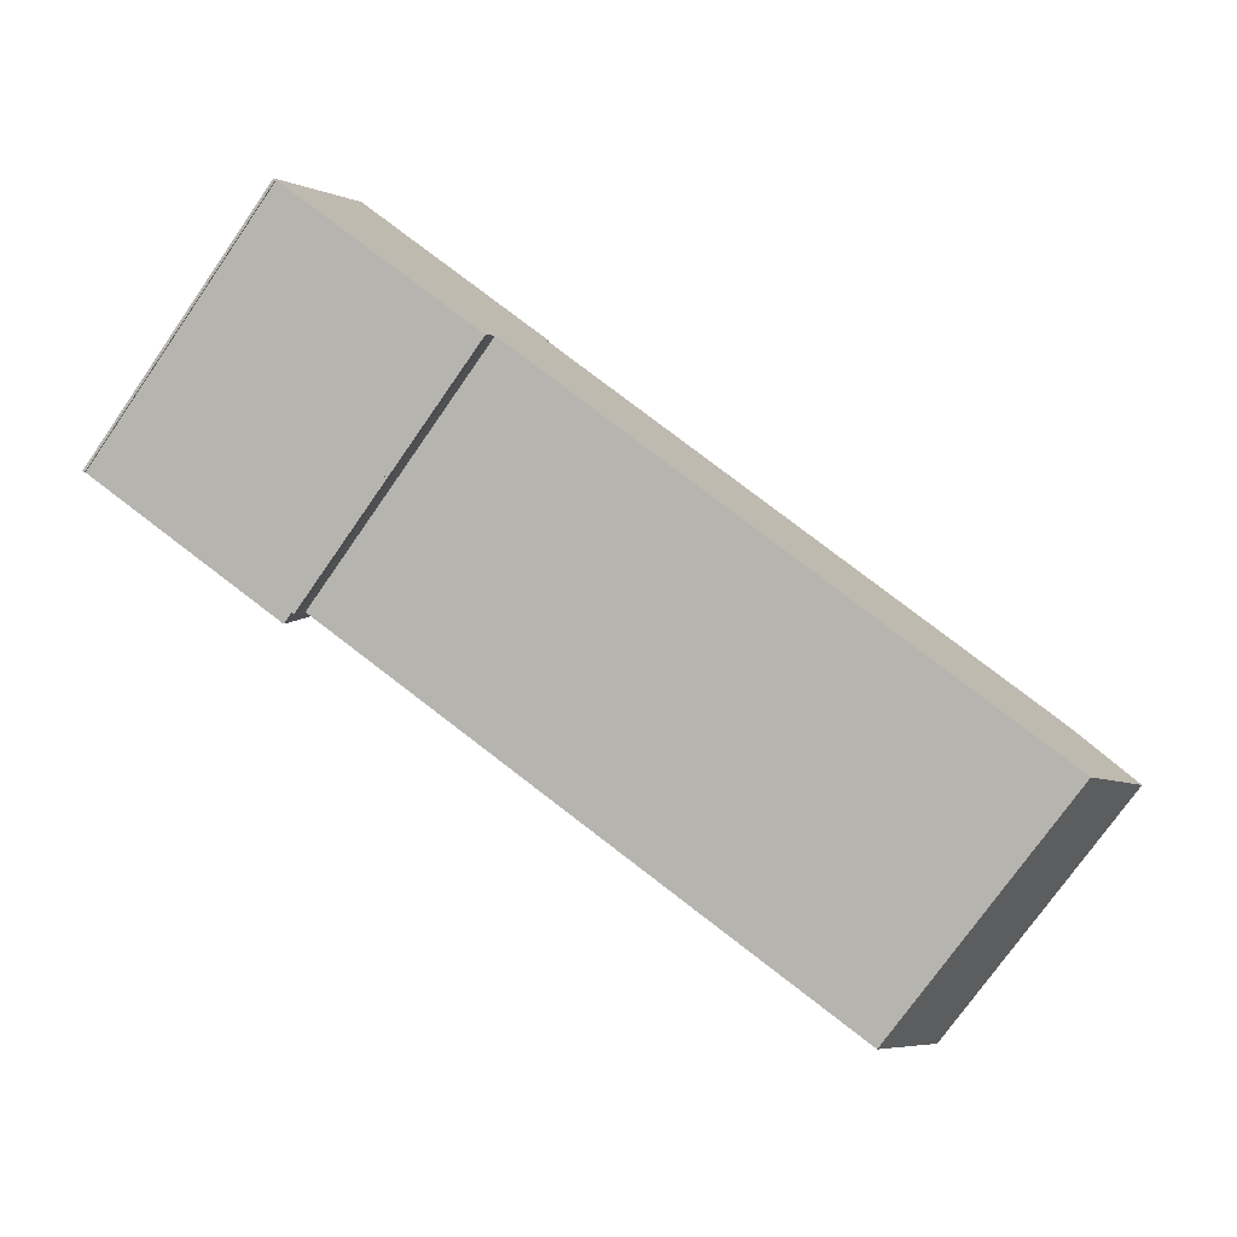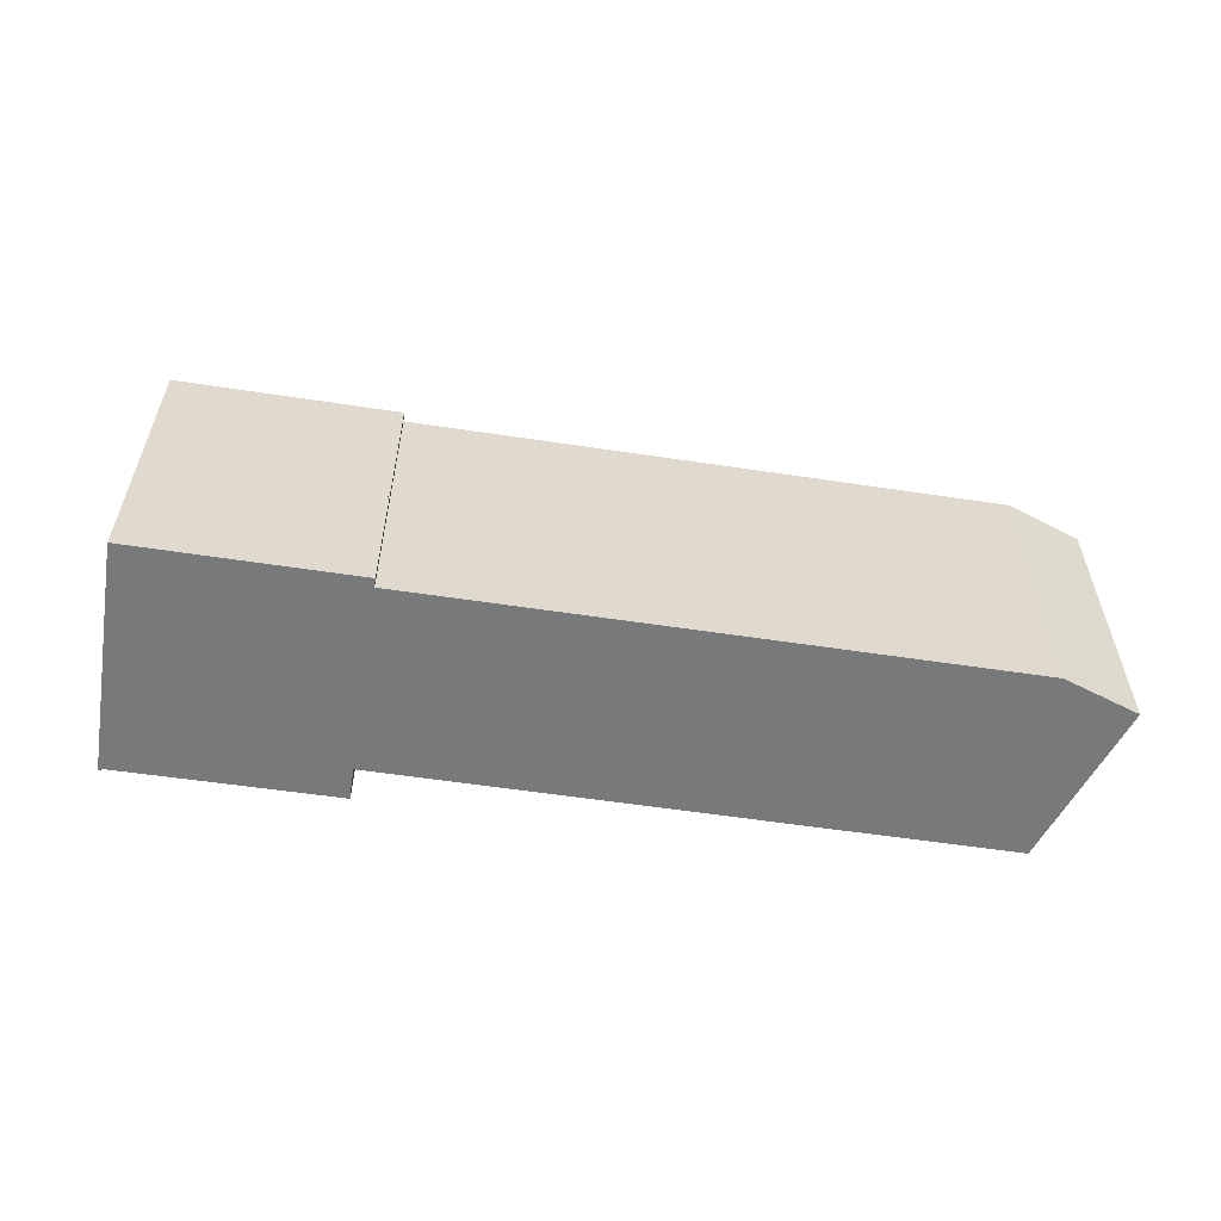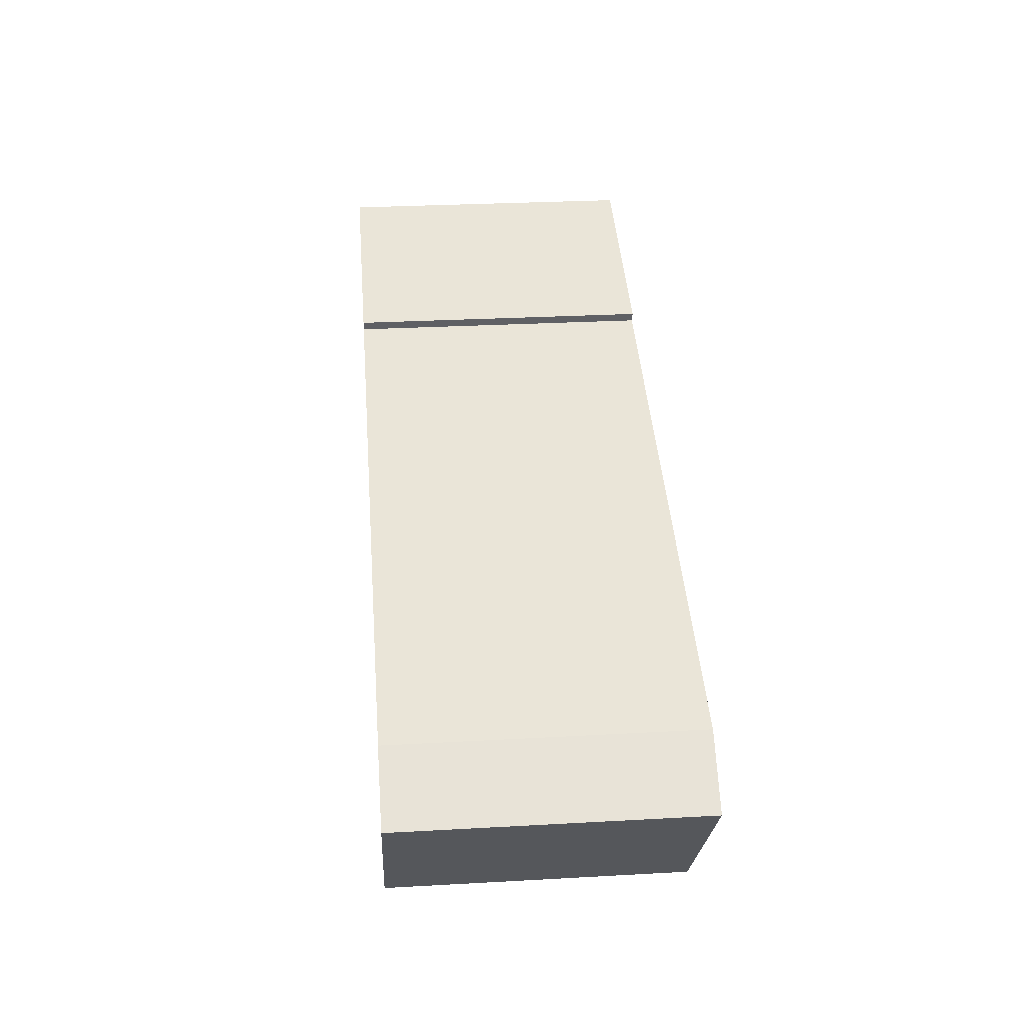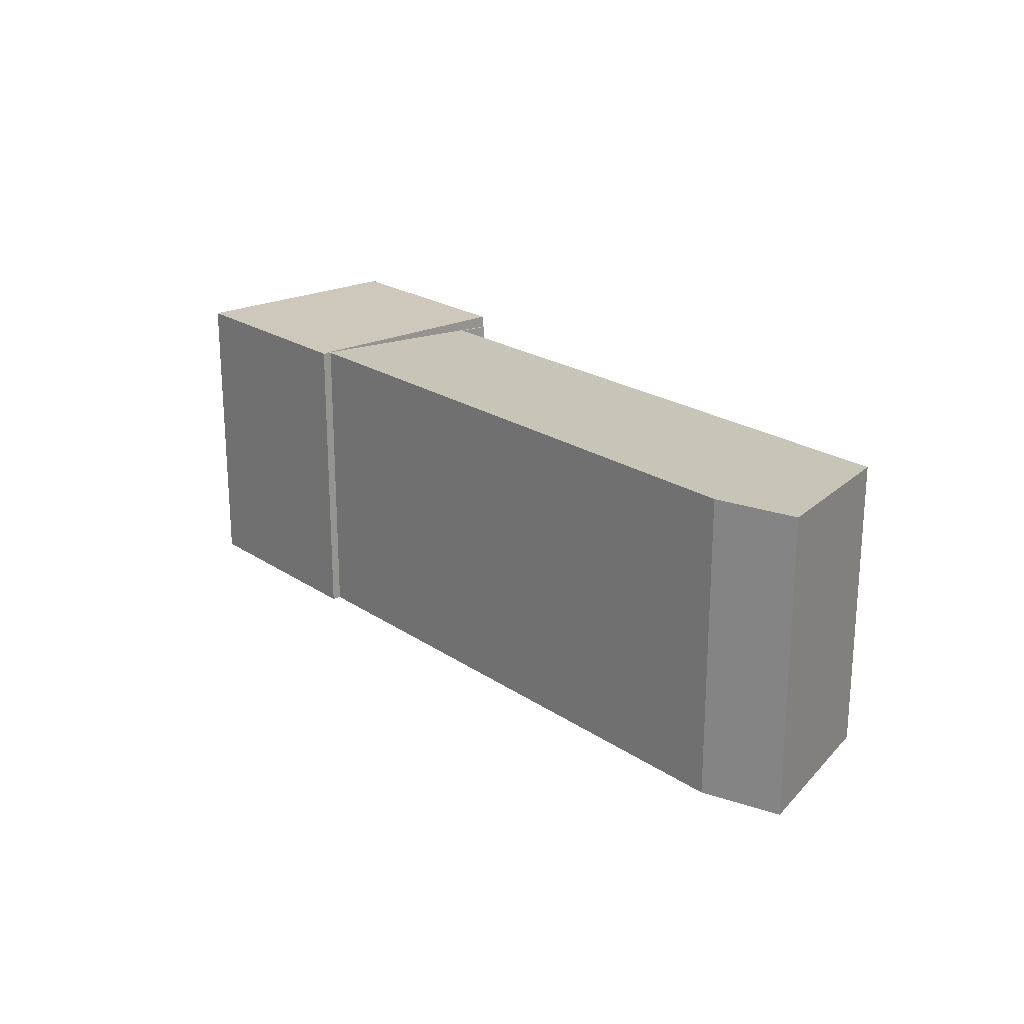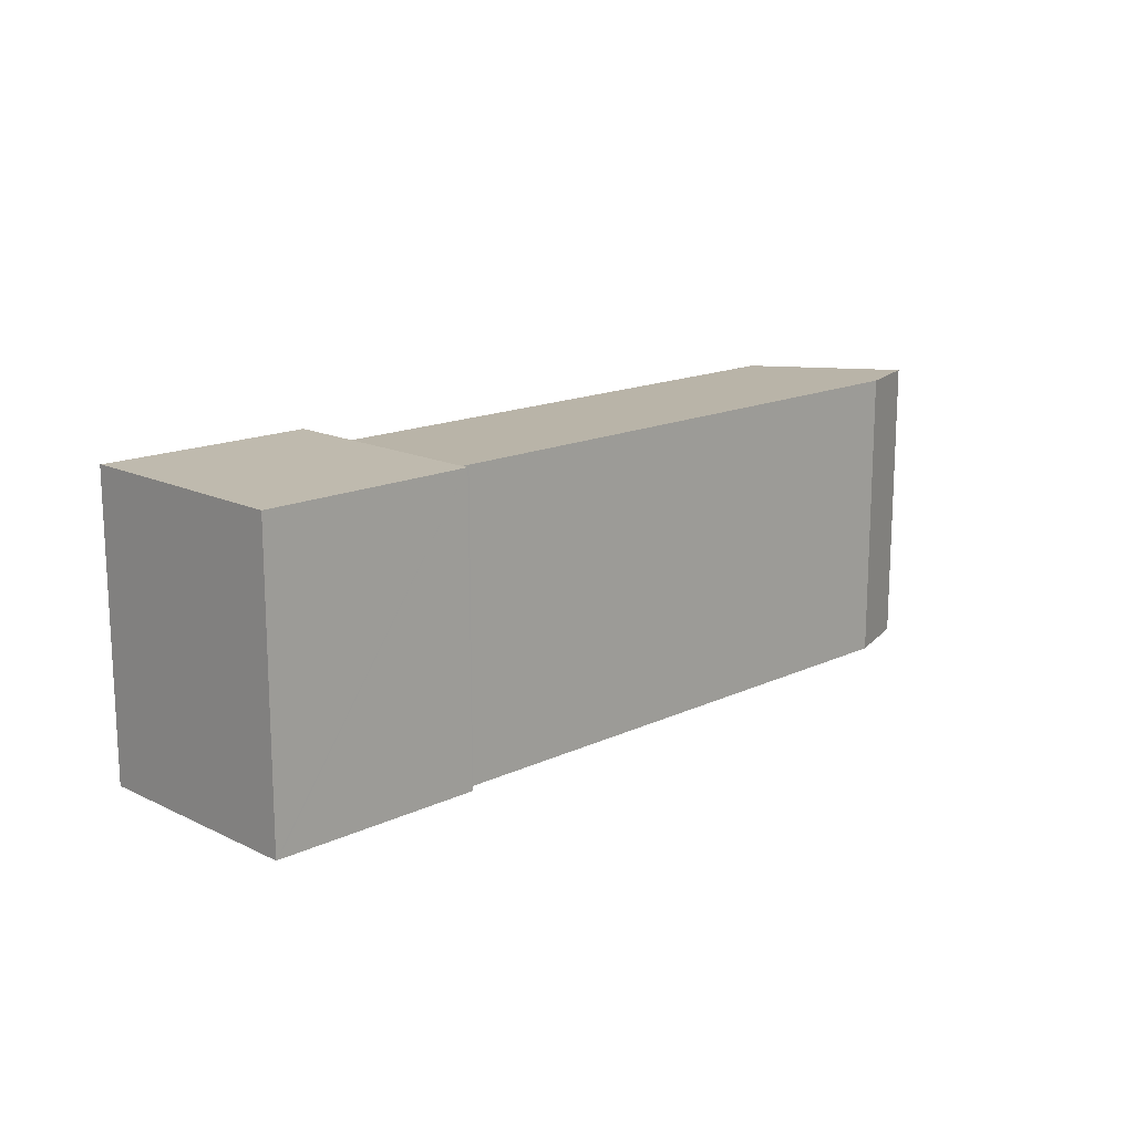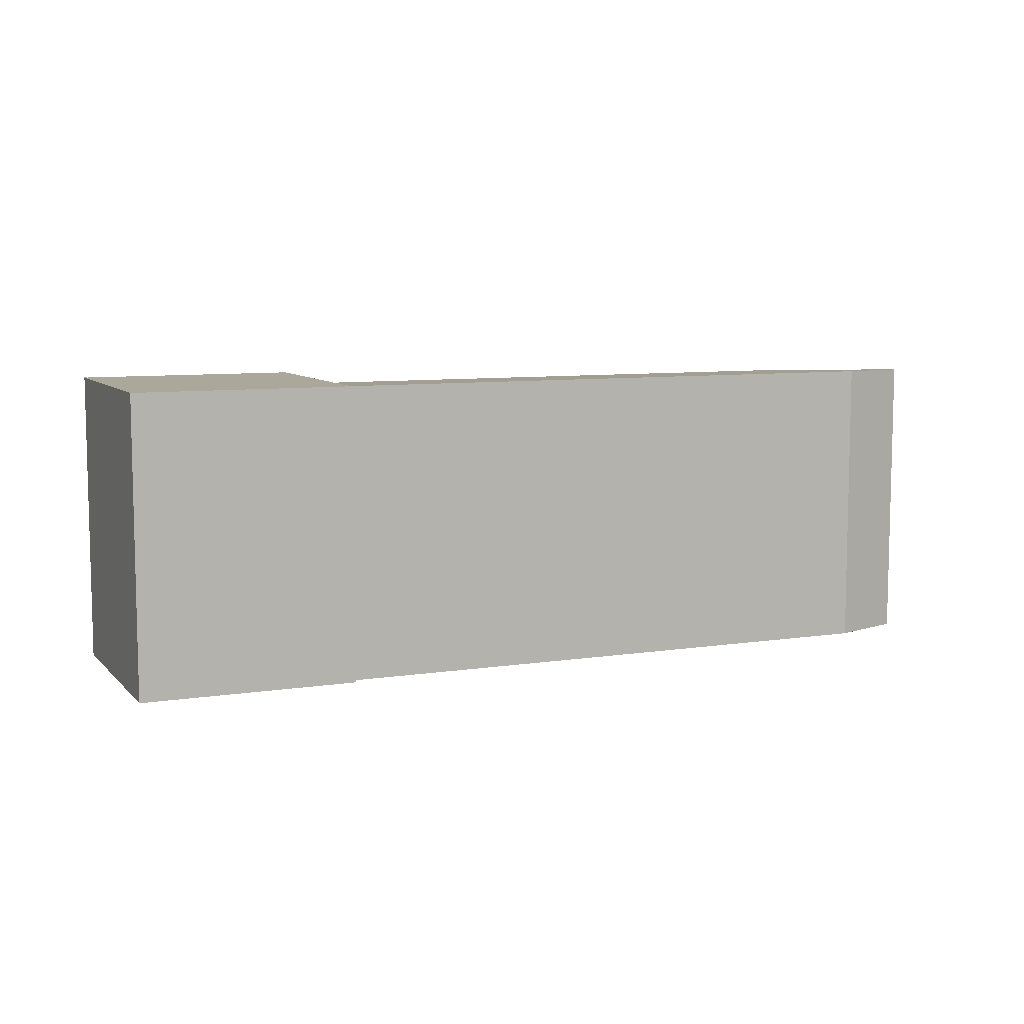
<metadata>
{"format":"obj","ext":"obj","renderer":"f3d","projection":"perspective","resolution":1024,"background":"white","views":[{"elev":-76.2,"azim":-35.0,"up":"+Z"},{"elev":-57.7,"azim":5.0,"up":"+Y"},{"elev":30.2,"azim":85.4,"up":"+Z"},{"elev":21.8,"azim":63.4,"up":"+Y"},{"elev":15.6,"azim":-30.6,"up":"+Y"},{"elev":8.1,"azim":-9.3,"up":"+Y"}]}
</metadata>
<code>
v  15.08 16.79 9.279
v  35.39 16.23 -6.703
v  12.53 16.23 -1.036
v  15.37 16.79 9.207
v  47.15 16.79 1.339
v  45.65 16.23 -9.232
v  46.5 16.31 -7.914
v  50.9 16.71 -1.104
v  50.51 16.72 -0.845
v  15.12 16.82 9.785
v  11.96 16.13 -2.79
v  12.27 16.18 -1.988
v  12.15 16.15 -2.576
v  12.1 16.13 -2.822
v  15.19 16.82 9.767
v  47.15 -8.199e-17 1.339
v  15.37 -5.638e-16 9.207
v  15.08 -5.682e-16 9.279
v  15.12 -5.992e-16 9.785
v  15.19 -5.981e-16 9.767
v  50.9 6.76e-17 -1.104
v  50.51 5.174e-17 -0.845
v  45.65 5.653e-16 -9.232
v  46.5 4.846e-16 -7.914
v  35.39 4.104e-16 -6.703
v  12.53 6.344e-17 -1.036
v  12.1 1.728e-16 -2.822
v  11.96 1.708e-16 -2.79
v  12.27 1.217e-16 -1.988
v  12.15 1.577e-16 -2.576
v  0.064 16.82 -0.016
v  0.149 16.82 0.071
v  0.125 16.82 -0.031
v  0 16.82 1.03e-15
v  0.507 16.82 2.012
v  11.96 16.82 -2.79
v  1.611 16.82 6.393
v  15.03 16.82 9.806
v  3.302 16.82 12.73
v  3.199 16.82 12.75
v  0 0 0
v  3.199 -7.81e-16 12.75
v  0.507 -1.232e-16 2.012
v  1.611 -3.915e-16 6.393
v  3.302 -7.794e-16 12.73
v  15.03 -6.004e-16 9.806
v  0.149 -4.348e-18 0.071
v  0.125 1.898e-18 -0.031
v  0.064 9.797e-19 -0.016
g defaultobject
f 1 2 3
f 2 1 4
f 2 4 5
f 2 5 6
f 6 5 7
f 7 5 8
f 8 5 9
f 10 3 11
f 12 11 3
f 13 11 12
f 14 11 13
f 15 3 10
f 3 15 1
f 4 16 5
f 16 4 1
f 16 1 17
f 17 1 18
f 19 15 10
f 15 19 20
f 16 9 5
f 9 16 8
f 8 16 21
f 21 16 22
f 21 7 8
f 7 21 6
f 6 21 23
f 23 21 24
f 23 2 6
f 2 23 3
f 3 23 25
f 3 25 26
f 27 11 14
f 11 27 28
f 26 12 3
f 12 26 29
f 29 13 12
f 13 29 14
f 14 29 27
f 27 29 30
f 20 1 15
f 1 20 18
f 11 19 10
f 19 11 28
f 25 18 26
f 18 25 17
f 17 25 16
f 16 25 23
f 16 23 24
f 16 24 21
f 16 21 22
f 28 29 19
f 29 28 30
f 30 28 27
f 19 29 26
f 19 26 18
f 19 18 20
f 31 32 33
f 32 31 34
f 32 34 35
f 32 10 36
f 10 32 35
f 10 35 37
f 10 37 38
f 38 37 39
f 39 37 40
f 41 35 34
f 35 41 37
f 37 41 40
f 40 41 42
f 42 41 43
f 42 43 44
f 42 39 40
f 39 42 38
f 38 42 10
f 10 42 45
f 10 45 46
f 10 46 19
f 19 36 10
f 36 19 28
f 47 33 32
f 33 47 48
f 28 32 36
f 32 28 47
f 48 31 33
f 31 48 34
f 34 48 41
f 41 48 49
f 48 41 49
f 41 48 43
f 43 48 47
f 43 47 28
f 43 28 19
f 43 19 44
f 44 19 46
f 44 46 45
f 42 44 45

</code>
